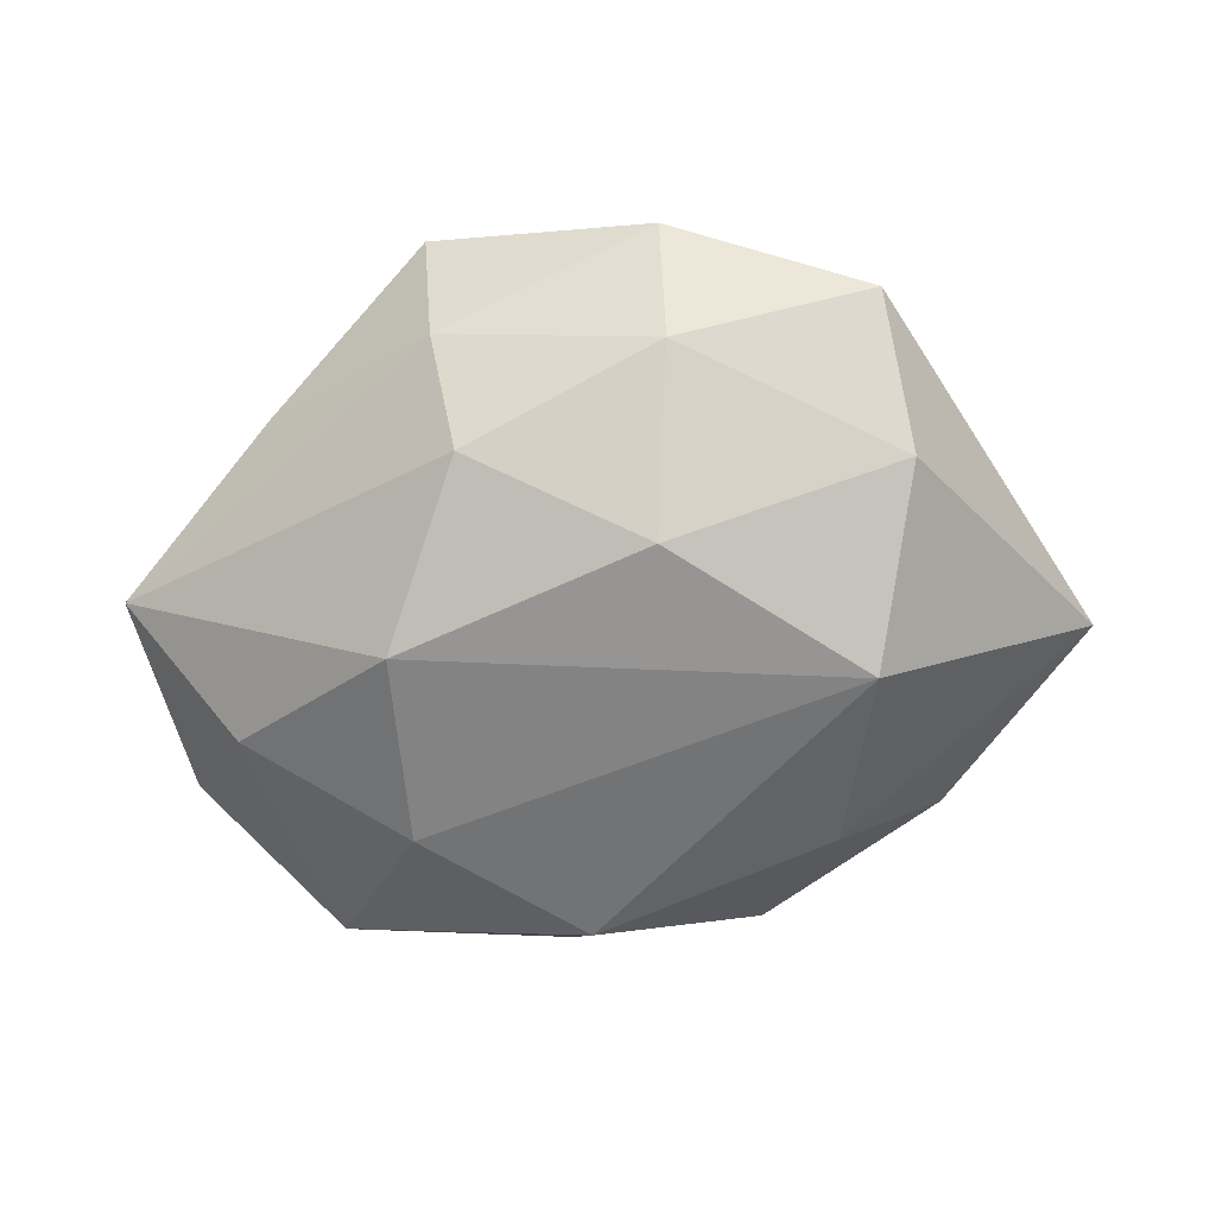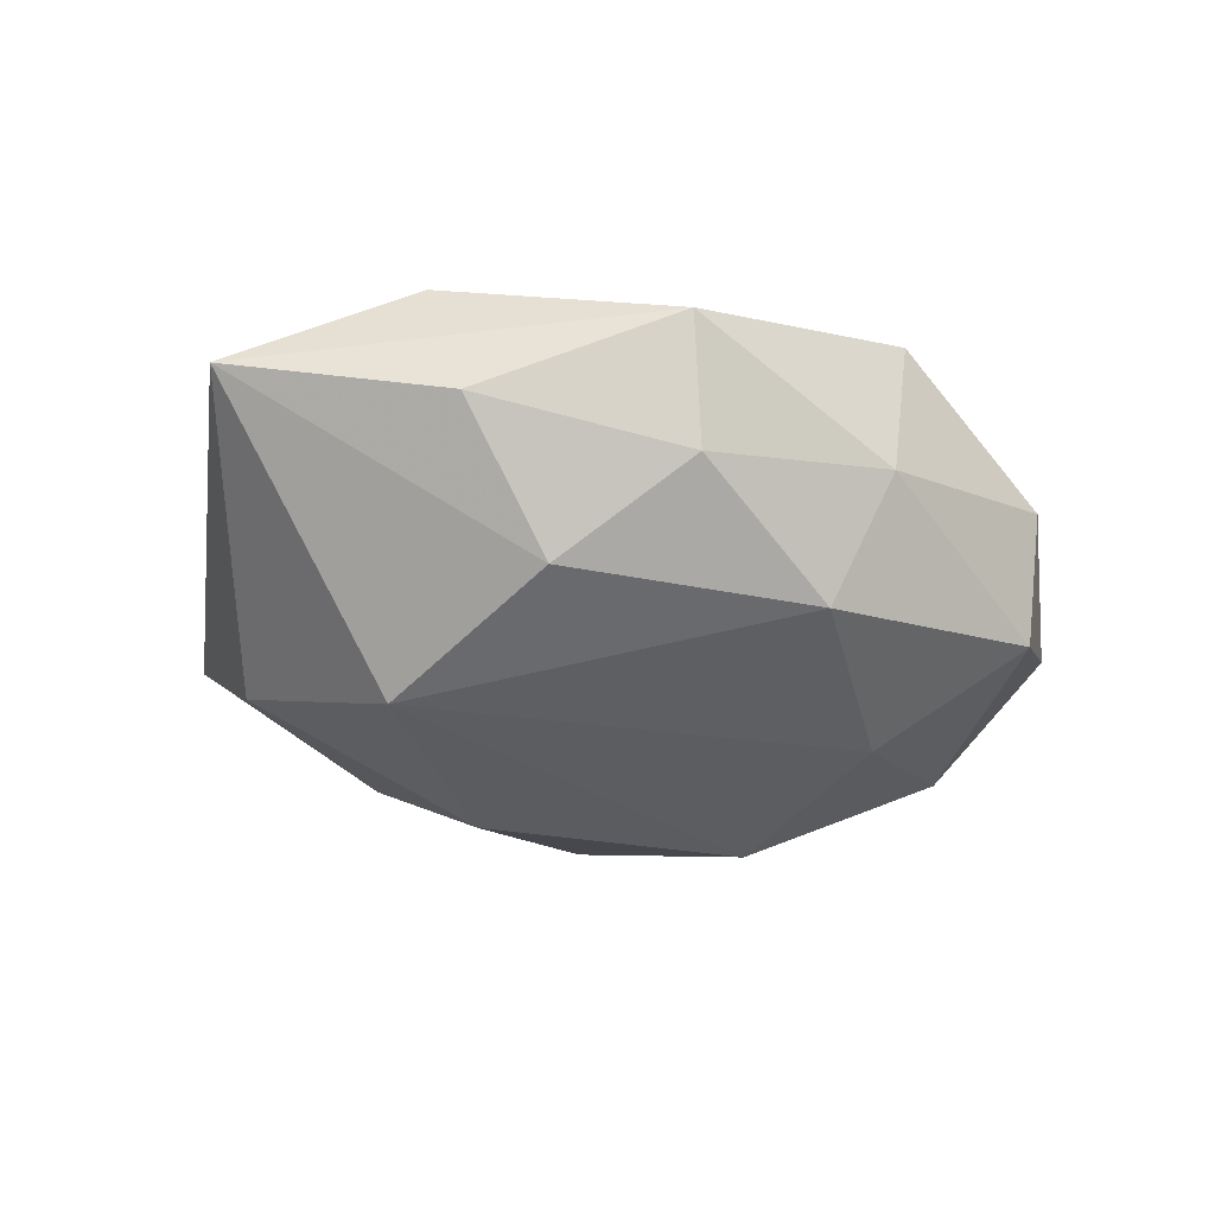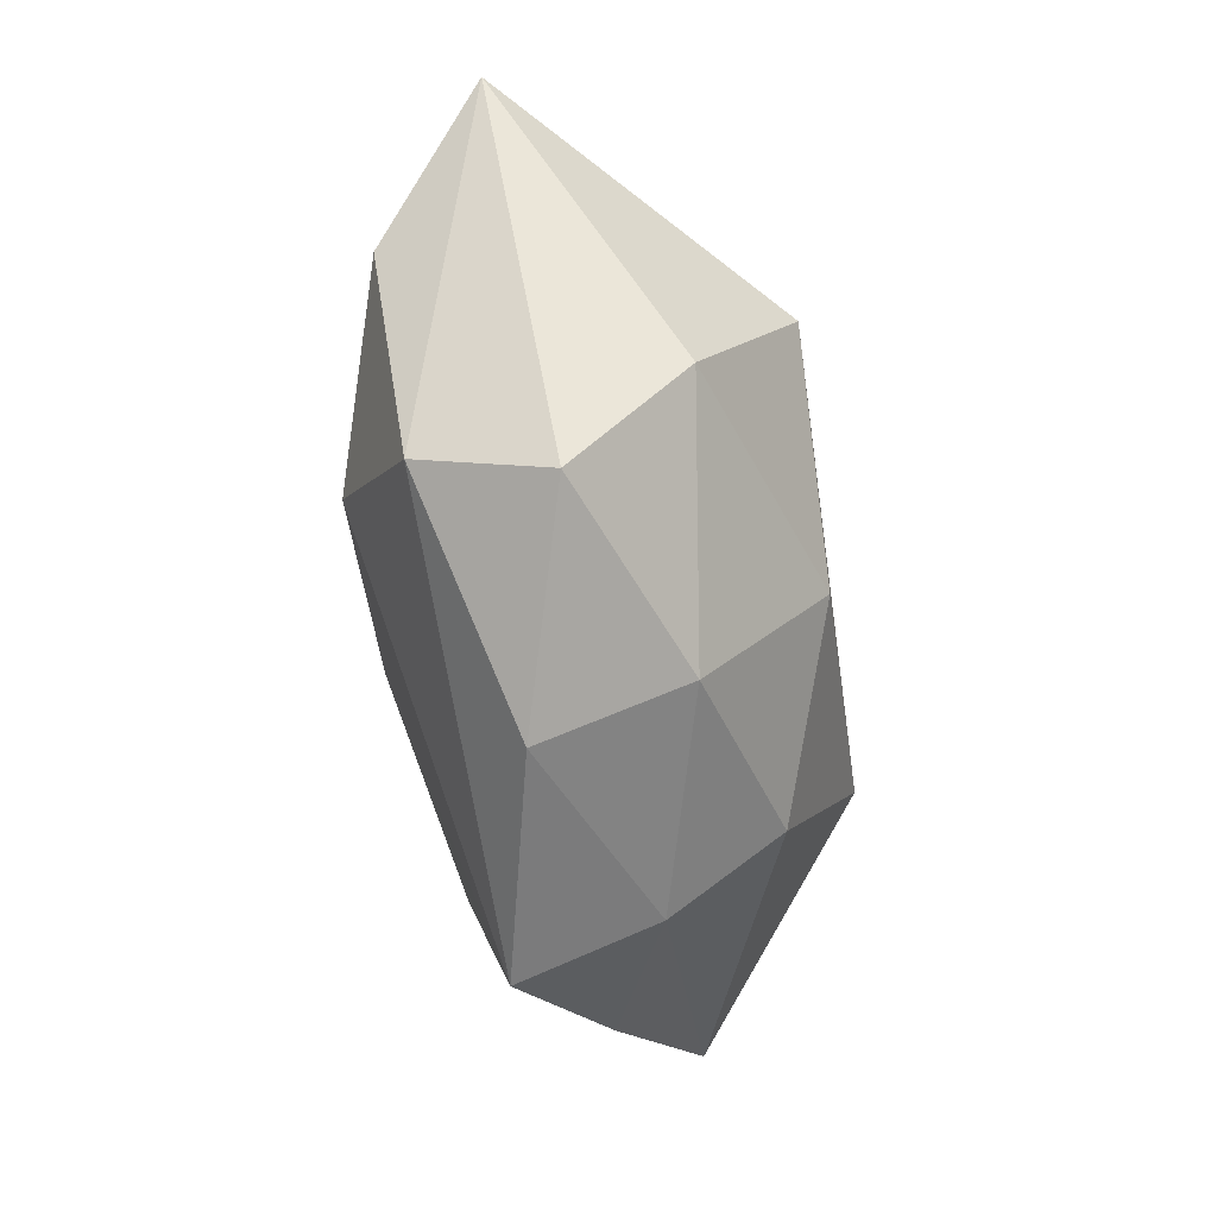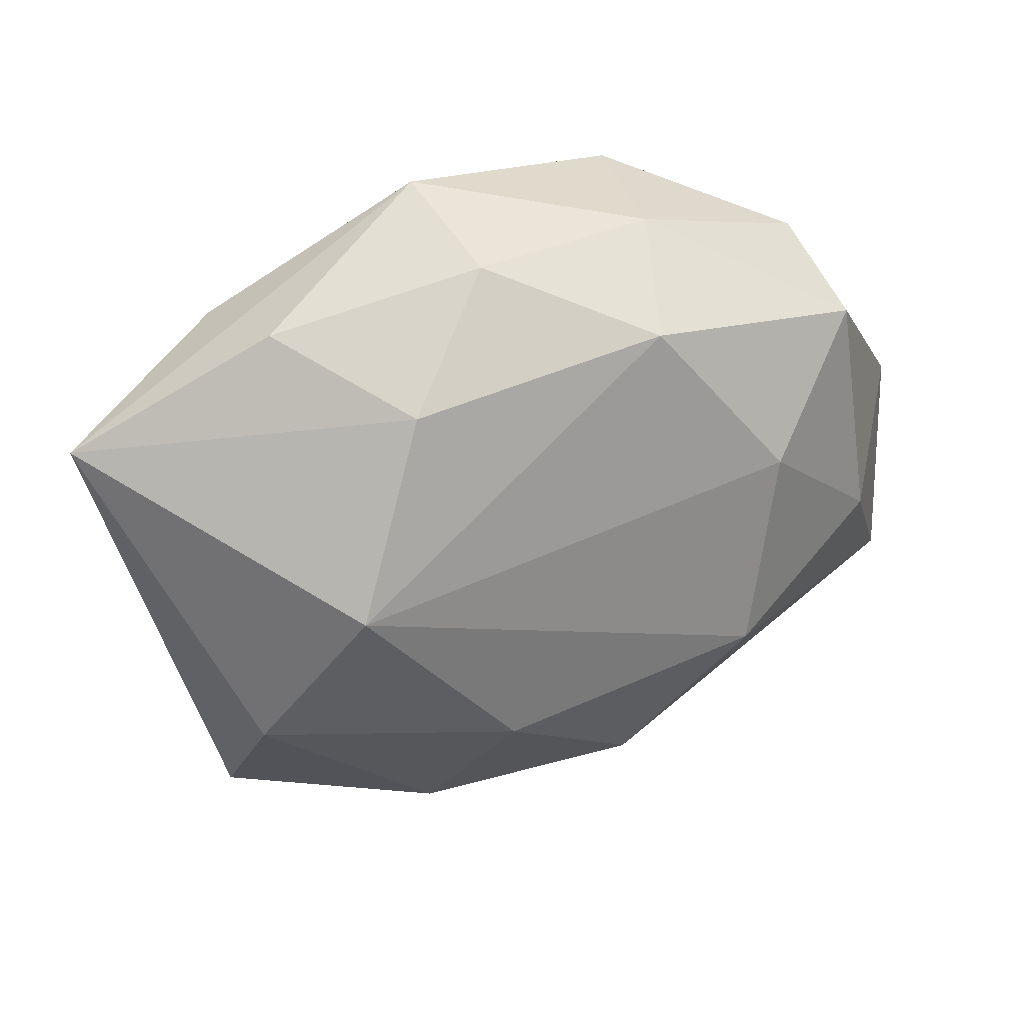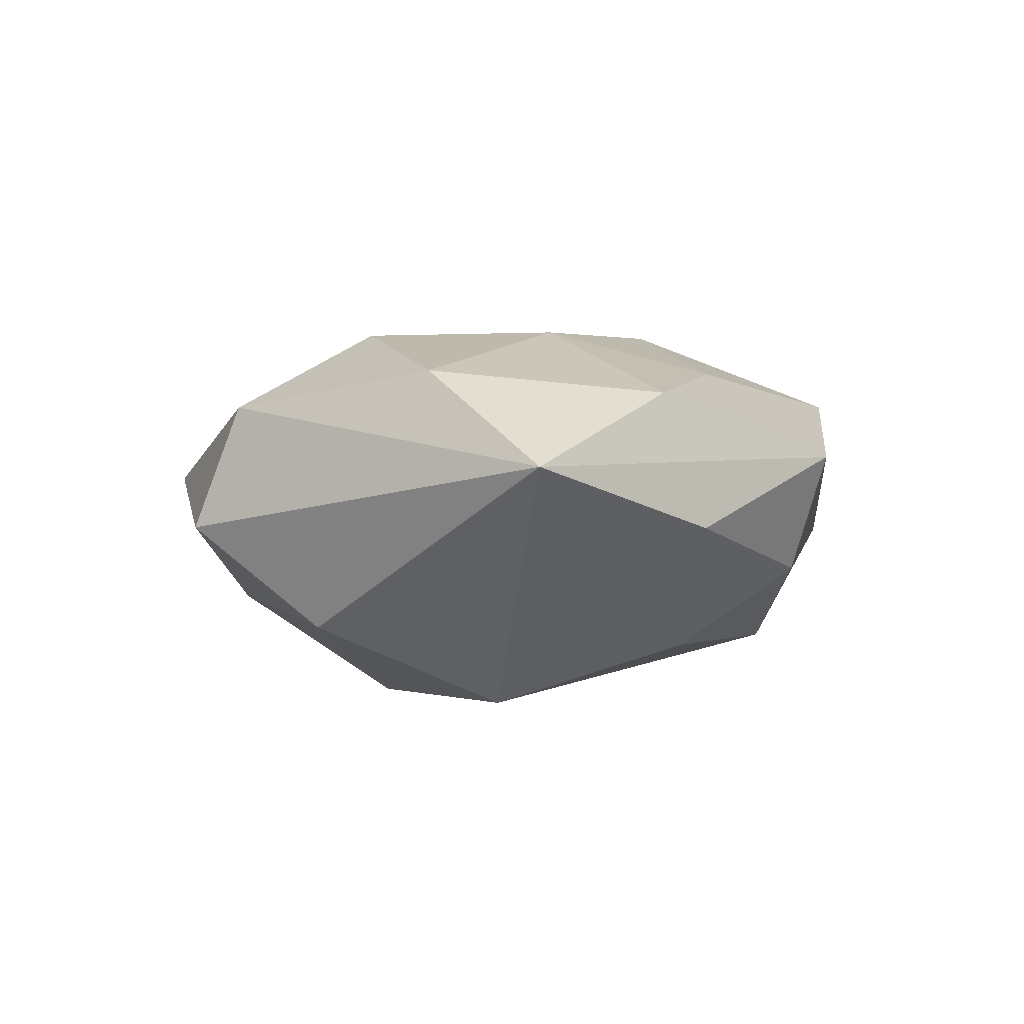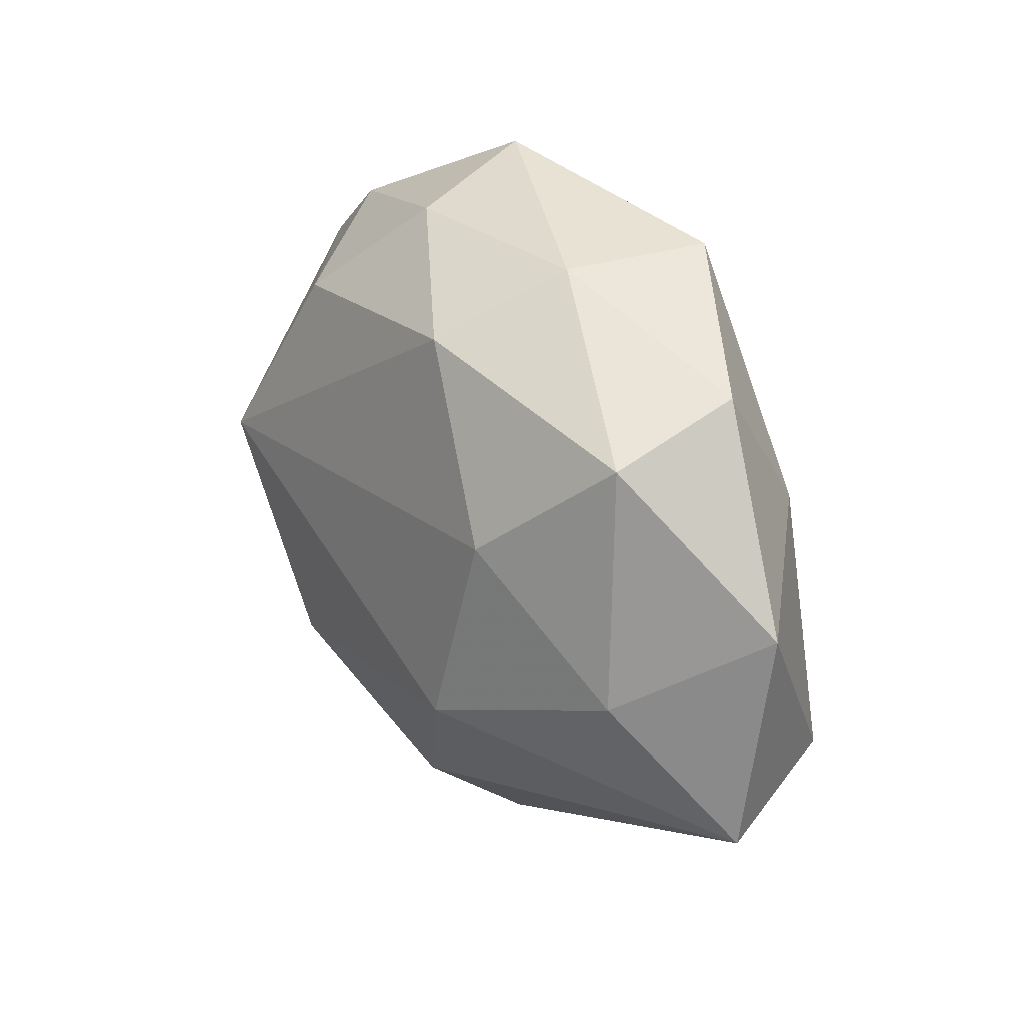
<metadata>
{"format":"obj","ext":"obj","renderer":"f3d","projection":"perspective","resolution":1024,"background":"white","views":[{"elev":-68.5,"azim":16.8,"up":"+Z"},{"elev":-34.4,"azim":156.3,"up":"+Z"},{"elev":-50.5,"azim":99.9,"up":"+Y"},{"elev":33.8,"azim":157.2,"up":"+Y"},{"elev":-1.5,"azim":107.3,"up":"+Z"},{"elev":28.0,"azim":-120.4,"up":"+Y"}]}
</metadata>
<code>
v 0.01059 0.04477 0.005954
v 0.05551 0.0191 0.002985
v -0.05506 0.007191 0.0008769
v -0.02451 -0.005267 0.02257
v 0.04123 -0.03079 -0.003349
v 0.03485 0.02871 0.01283
v 0.02758 -0.01218 0.0219
v 0.03209 0.03331 -0.003651
v 0.04675 0.002599 0.01522
v -0.02216 -0.01166 -0.0244
v -0.01871 0.0392 0.01472
v -0.03164 -0.0339 0.004192
v -0.01647 0.03868 -0.003005
v -0.04412 -0.00287 -0.01406
v -0.04718 -0.01442 0.01341
v 0.03966 -0.01462 -0.01598
v 0.01948 0.02729 -0.0184
v -0.008546 -0.03039 -0.01766
v -0.009158 0.01505 0.02445
v -0.02703 0.01183 -0.02144
v -0.03679 0.01341 0.01557
v -0.008902 -0.04057 -0.004854
v 0.04067 -0.0251 0.01179
v 0.02046 0.01008 0.02236
v -0.0115 0.03127 -0.01796
v 0.007472 0.03958 -0.008506
v 0.001668 -0.009257 0.02358
v -0.05415 -0.01923 -0.002431
v 0.01691 -0.03456 -0.01235
v -0.01762 -0.02592 0.01772
v 0.008775 0.02861 0.01736
v -0.04083 0.0252 -0.0115
v -0.04045 0.03029 0.003855
v -0.00821 -0.04761 0.01071
v 0.01033 -0.0163 -0.02529
v 0.02915 0.005694 -0.02565
v 0.01895 -0.04336 0.003882
f 25 13 26
f 32 13 25
f 32 14 3
f 28 18 22
f 3 14 28
f 28 15 3
f 14 10 28
f 28 10 18
f 17 36 25
f 25 26 17
f 26 8 17
f 2 36 17
f 17 8 2
f 25 36 20
f 36 10 20
f 20 32 25
f 14 32 20
f 20 10 14
f 35 10 36
f 18 10 35
f 34 7 27
f 22 37 34
f 34 37 23
f 23 7 34
f 27 7 19
f 33 32 3
f 13 32 33
f 33 11 13
f 1 8 26
f 1 26 13
f 13 11 1
f 1 6 2
f 2 8 1
f 2 6 9
f 9 23 2
f 9 7 23
f 16 35 36
f 16 36 2
f 18 35 29
f 22 18 29
f 29 37 22
f 35 16 29
f 30 34 27
f 15 34 30
f 15 28 12
f 12 34 15
f 12 28 22
f 22 34 12
f 21 19 11
f 11 33 21
f 3 15 21
f 21 33 3
f 11 19 31
f 6 1 31
f 31 1 11
f 24 19 7
f 7 9 24
f 24 9 6
f 6 31 24
f 24 31 19
f 37 29 5
f 5 29 16
f 23 37 5
f 2 23 5
f 5 16 2
f 4 21 15
f 19 21 4
f 27 19 4
f 4 30 27
f 15 30 4

</code>
